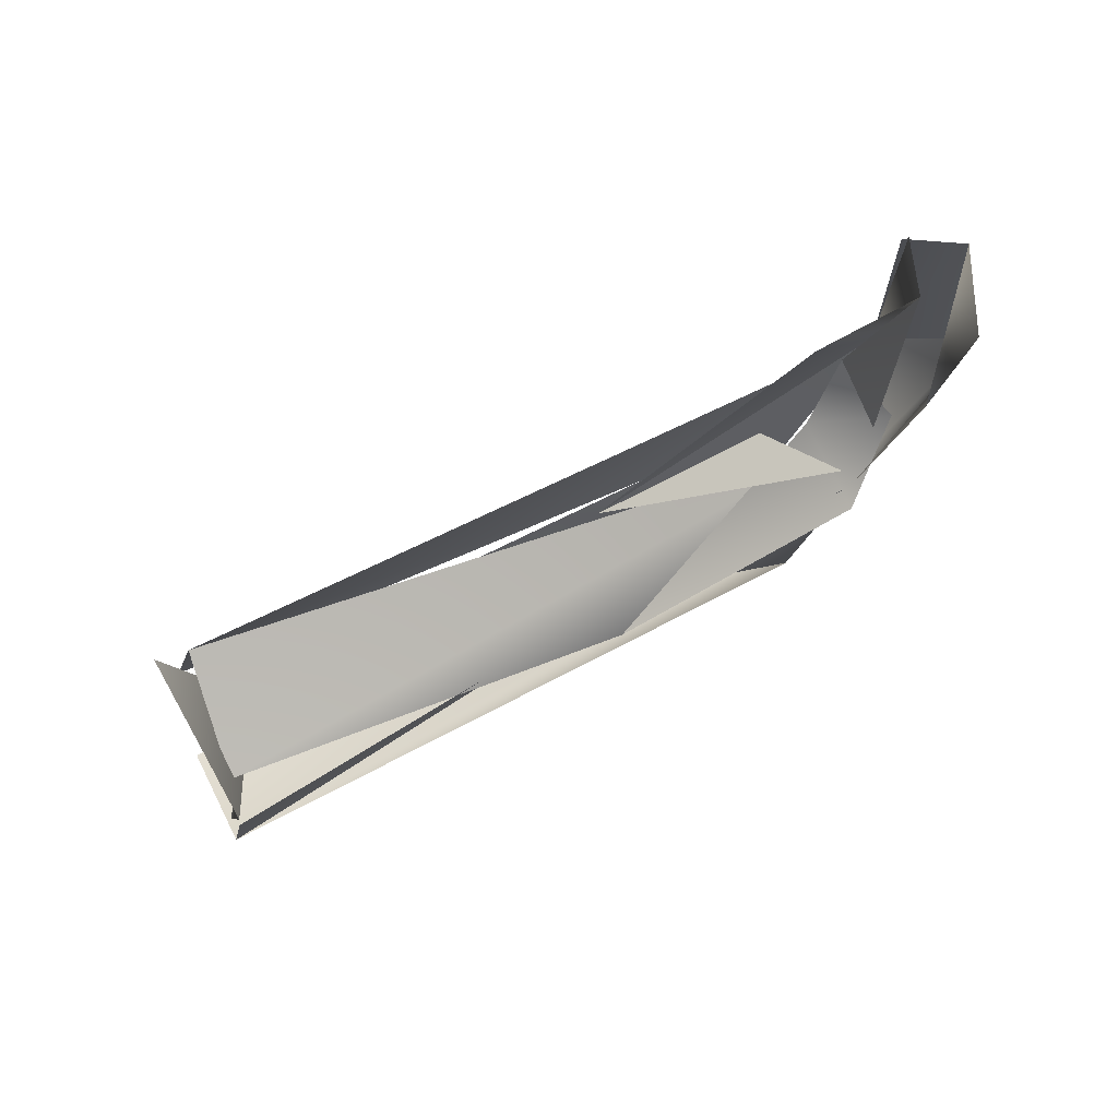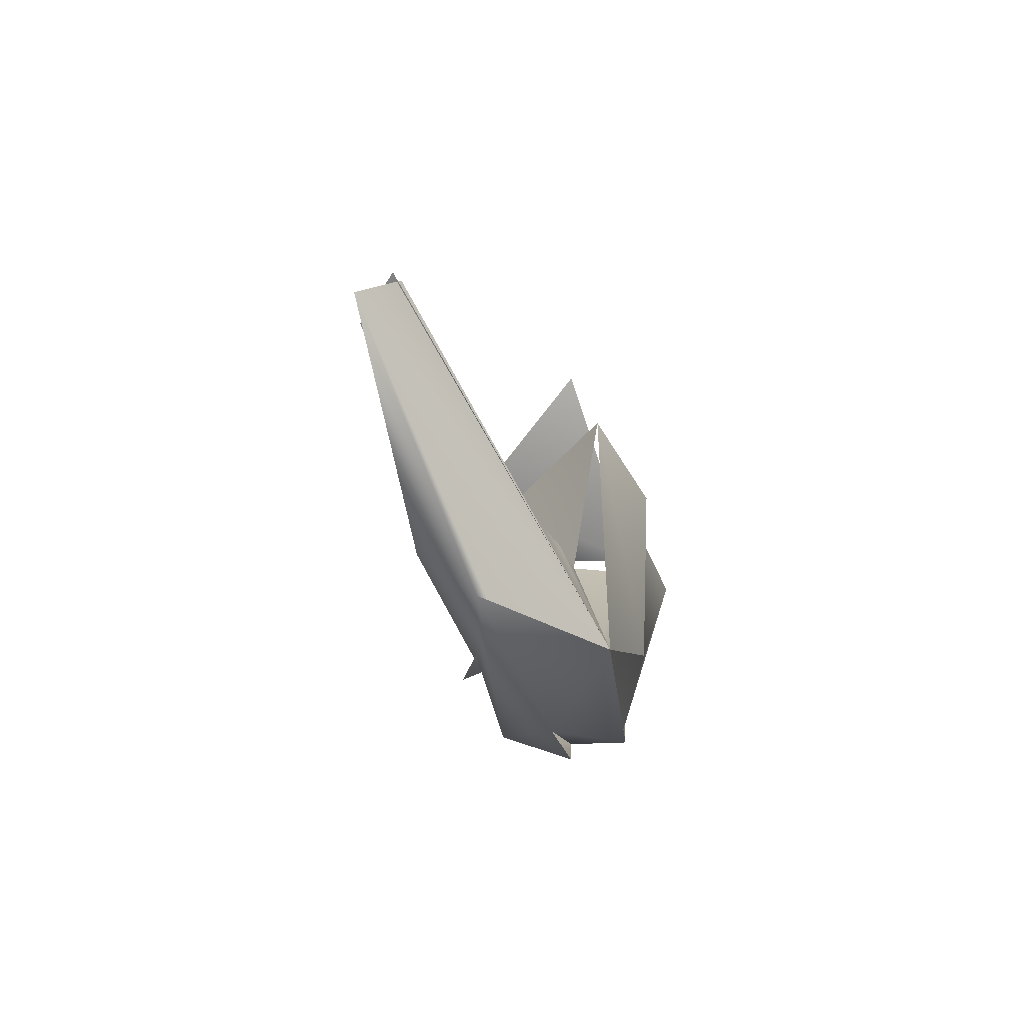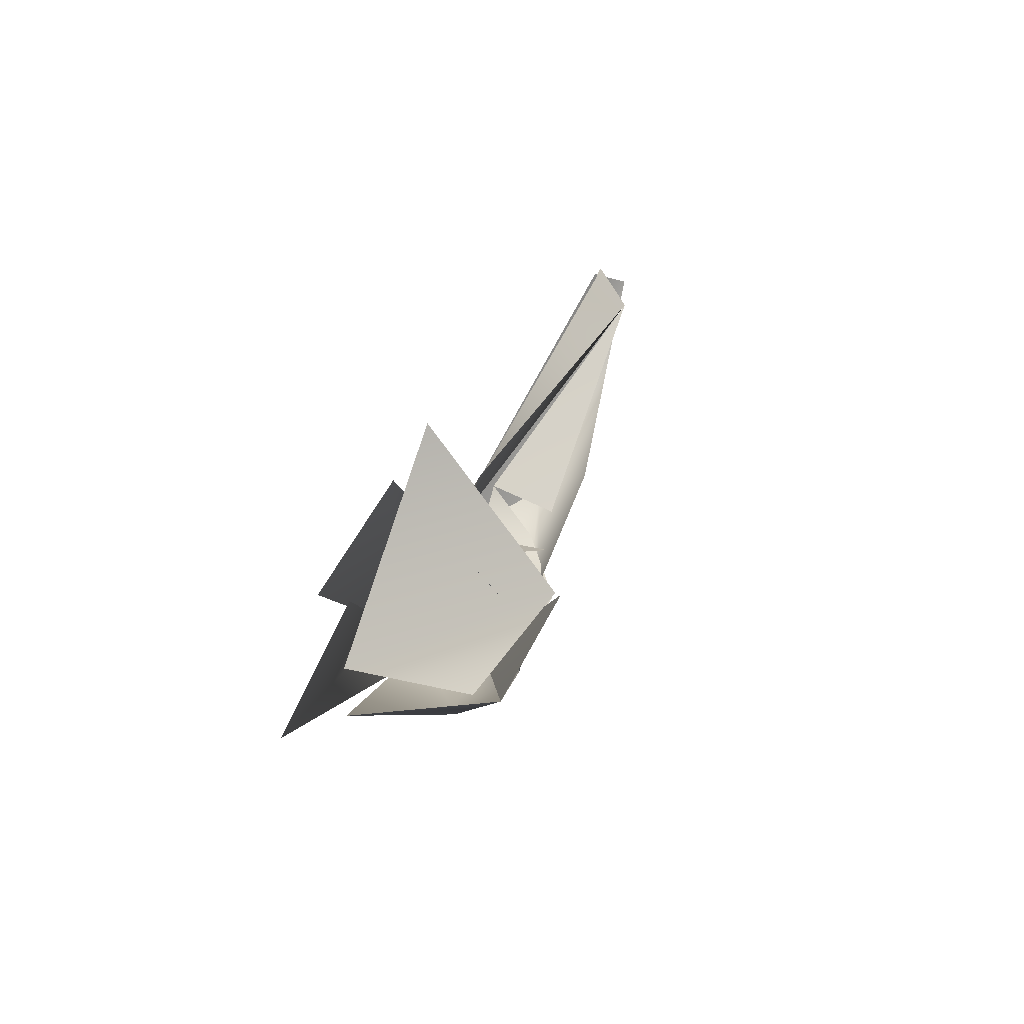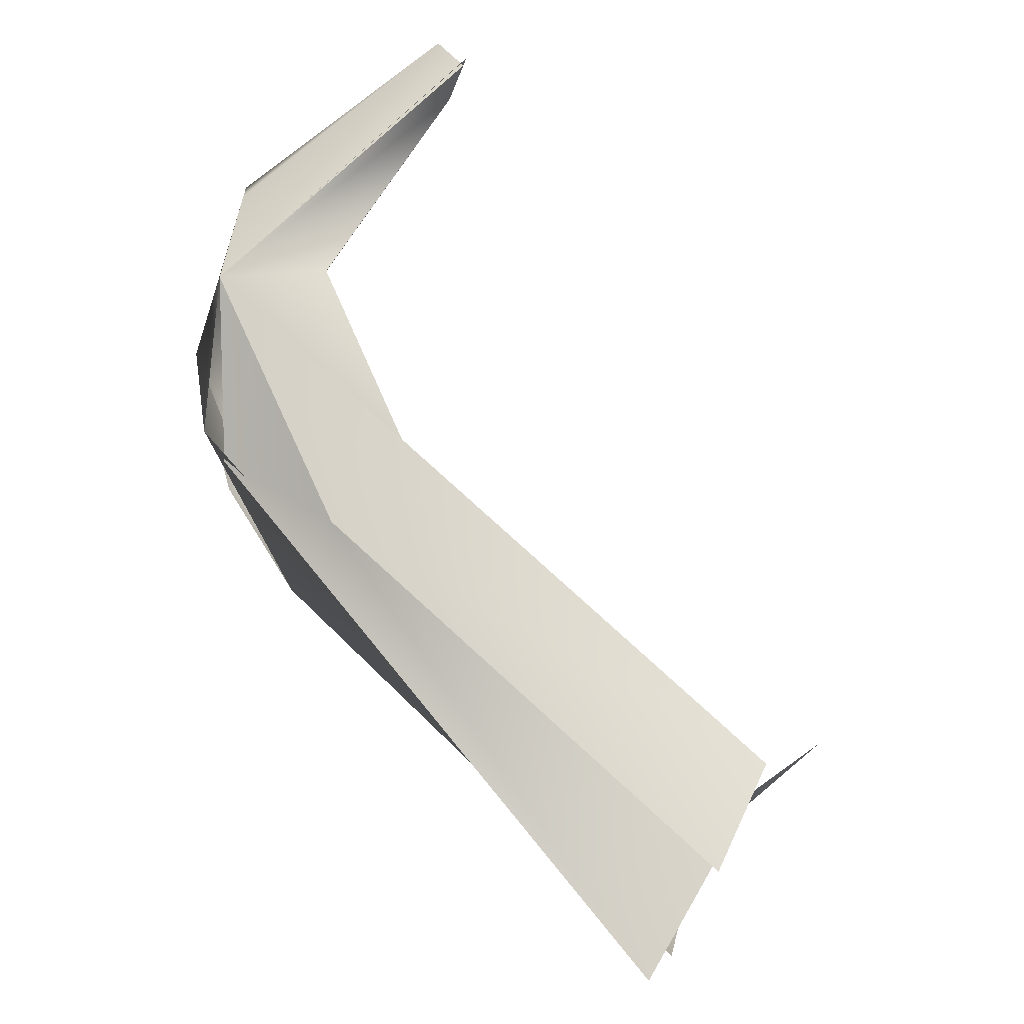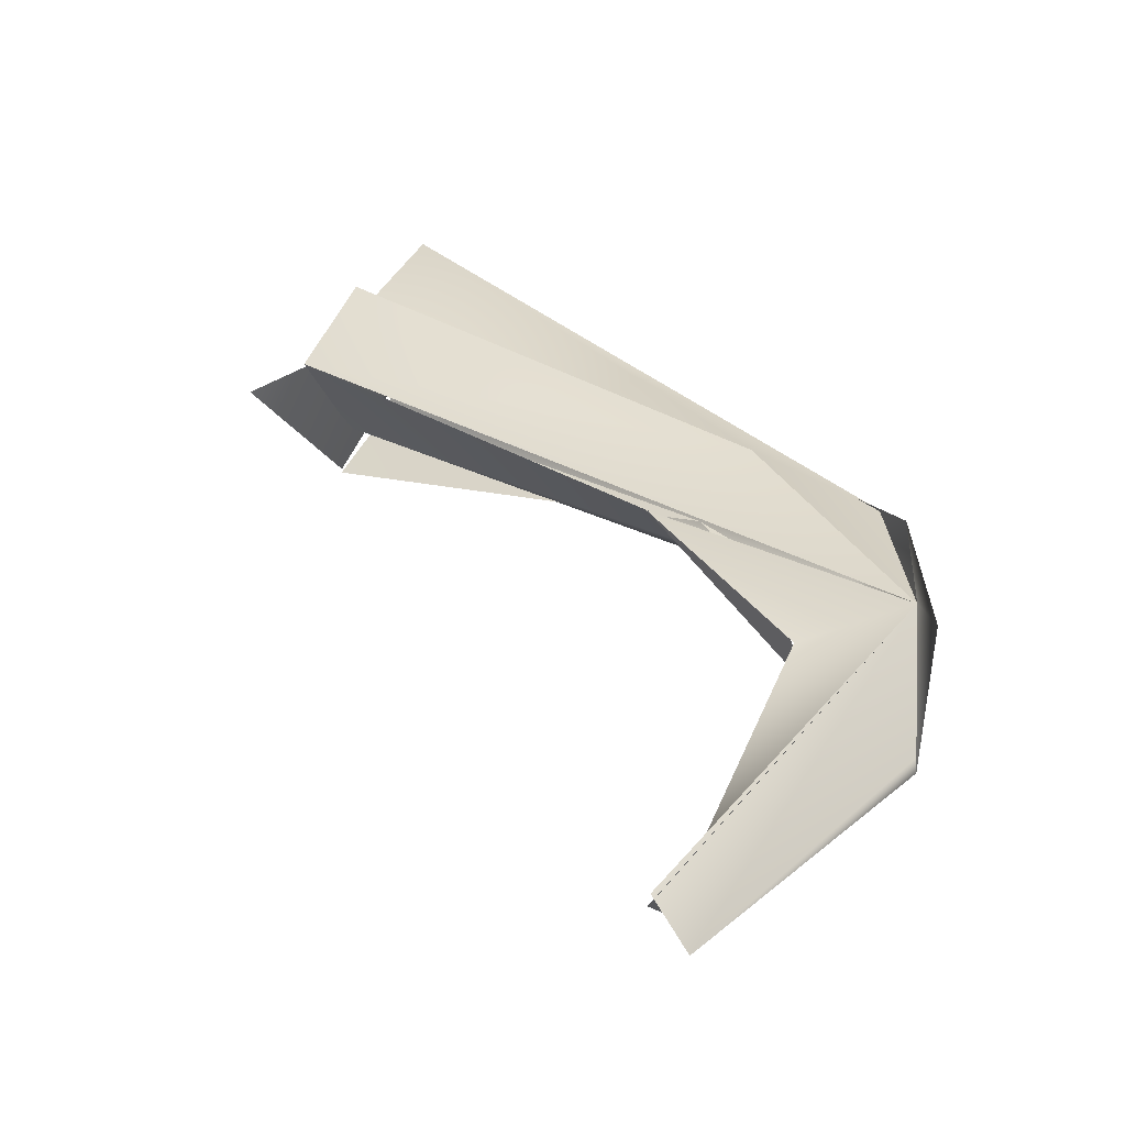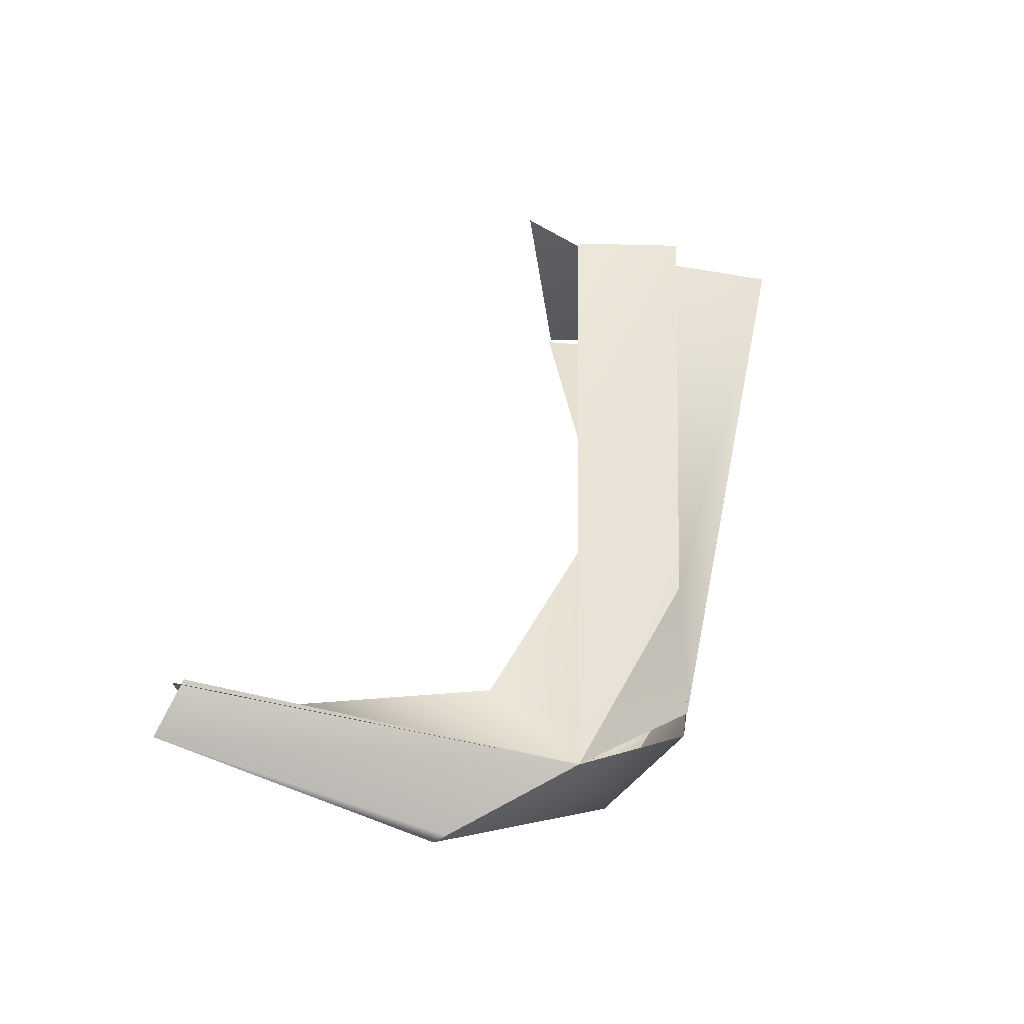
<metadata>
{"format":"obj","ext":"obj","renderer":"f3d","projection":"perspective","resolution":1024,"background":"white","views":[{"elev":4.4,"azim":-119.6,"up":"+Z"},{"elev":-38.5,"azim":-40.6,"up":"+Y"},{"elev":51.0,"azim":140.2,"up":"+Y"},{"elev":45.5,"azim":100.6,"up":"+Z"},{"elev":70.0,"azim":-81.9,"up":"+Z"},{"elev":70.7,"azim":-23.4,"up":"+Z"}]}
</metadata>
<code>
o FJ2473.obj_grp1.1176
v 0.2025 -0.6554 6.001
v 0.2244 -0.6746 5.993
v 0.2228 -0.6664 5.986
v 0.2058 -0.6581 6.008
v 0.2331 -0.6698 5.985
v 0.2058 -0.6513 5.999
v 0.2012 -0.6546 5.998
v 0.2098 -0.6619 5.995
v 0.2127 -0.6588 5.998
v 0.2062 -0.6511 6.002
v 0.2069 -0.6531 5.996
v 0.2069 -0.6507 6.002
v 0.2063 -0.6545 6.006
v 0.2074 -0.6512 6.002
v 0.2413 -0.6732 5.993
v 0.2307 -0.6655 5.983
v 0.2362 -0.6619 5.991
v 0.2382 -0.6683 5.974
v 0.2386 -0.6683 5.977
v 0.2436 -0.6659 5.983
v 0.2344 -0.6641 5.991
v 0.226 -0.6745 5.993
v 0.2565 -0.6498 5.959
v 0.2441 -0.6715 5.981
v 0.2436 -0.6597 5.983
v 0.2548 -0.6456 5.973
v 0.2355 -0.665 5.979
v 0.2493 -0.6673 5.967
v 0.2581 -0.6514 5.964
v 0.2344 -0.6641 5.991
v 0.2431 -0.6765 5.982
v 0.2677 -0.6075 5.94
v 0.2719 -0.6081 5.944
v 0.2688 -0.5982 5.958
v 0.2679 -0.6076 5.94
v 0.2655 -0.6049 5.948
v 0.2783 -0.6114 5.936
v 0.2855 -0.6163 5.951
v 0.2856 -0.6074 5.954
v 0.273 -0.6038 5.959
v 0.262 -0.6558 5.977
v 0.273 -0.6038 5.959
v 0.2548 -0.6456 5.973
v 0.2621 -0.6613 5.964
v 0.2548 -0.6702 5.972
v 0.2545 -0.6724 5.981
v 0.262 -0.6558 5.977
v 0.2564 -0.6697 5.978
v 0.2798 -0.6114 5.938
v 0.2679 -0.6076 5.94
v 0.2905 -0.6114 5.944
v 0.2834 -0.6082 5.952
v 0.2961 -0.6133 5.947
v 0.2865 -0.6094 5.953
v 0.287 -0.6105 5.947
f 2 1 3
f 17 11 15
f 15 11 10
f 3 19 2
f 5 20 18
f 11 21 16
f 1 2 22
f 1 15 14
f 22 15 1
f 25 26 27
f 20 23 18
f 28 19 29
f 19 28 2
f 30 20 5
f 31 15 2
f 23 24 33
f 37 29 32
f 39 40 41
f 42 33 24
f 41 40 15
f 43 17 15
f 28 44 45
f 28 45 31
f 31 44 46
f 2 28 31
f 31 46 15
f 47 15 48
f 38 49 50
f 38 50 34
f 53 52 47
f 51 44 37
f 37 44 28
f 53 47 48
f 44 51 46
l 6 7
l 8 9
l 12 13
l 4 5
l 35 36
l 54 55

</code>
